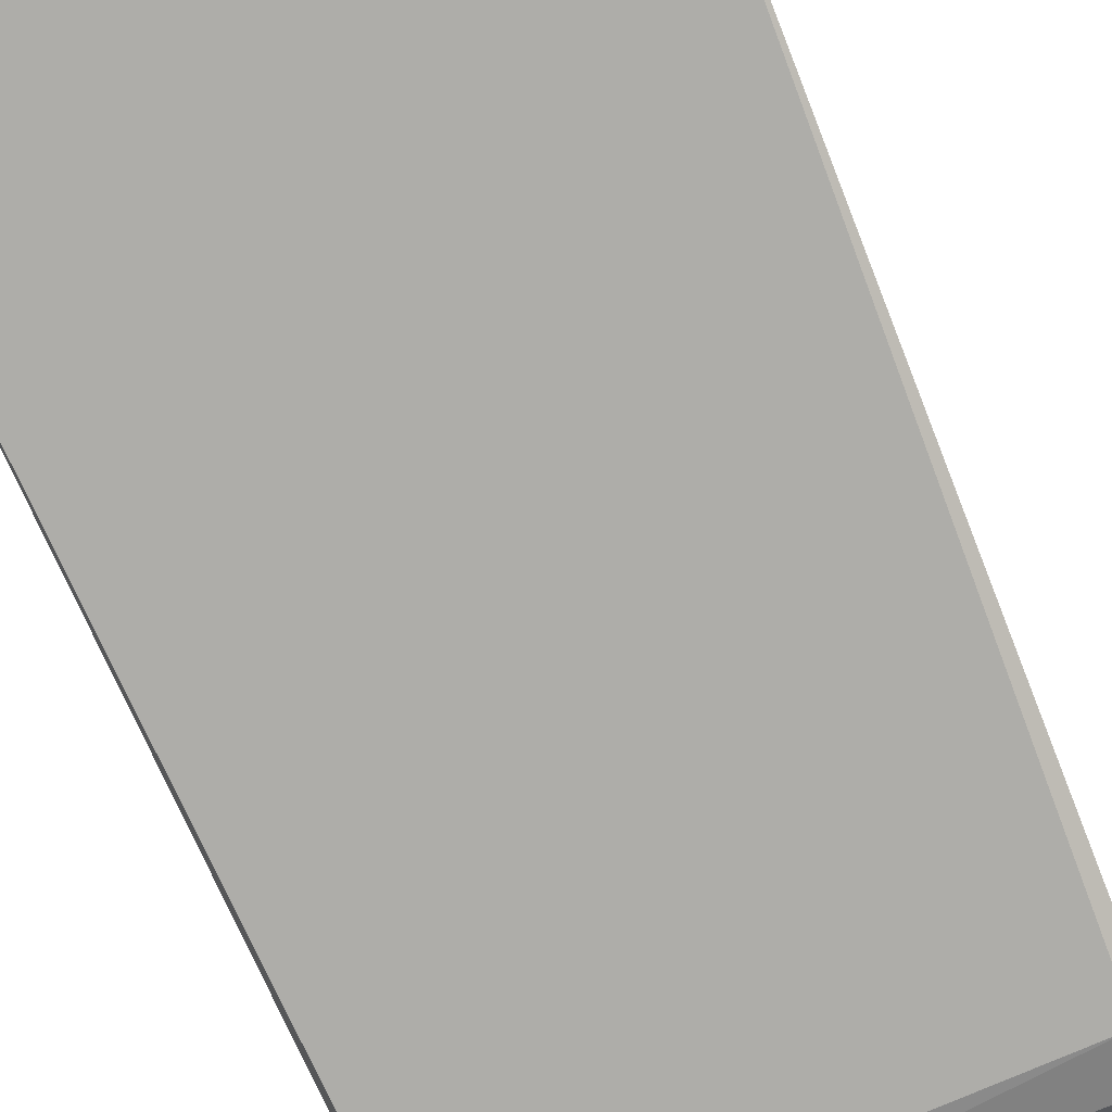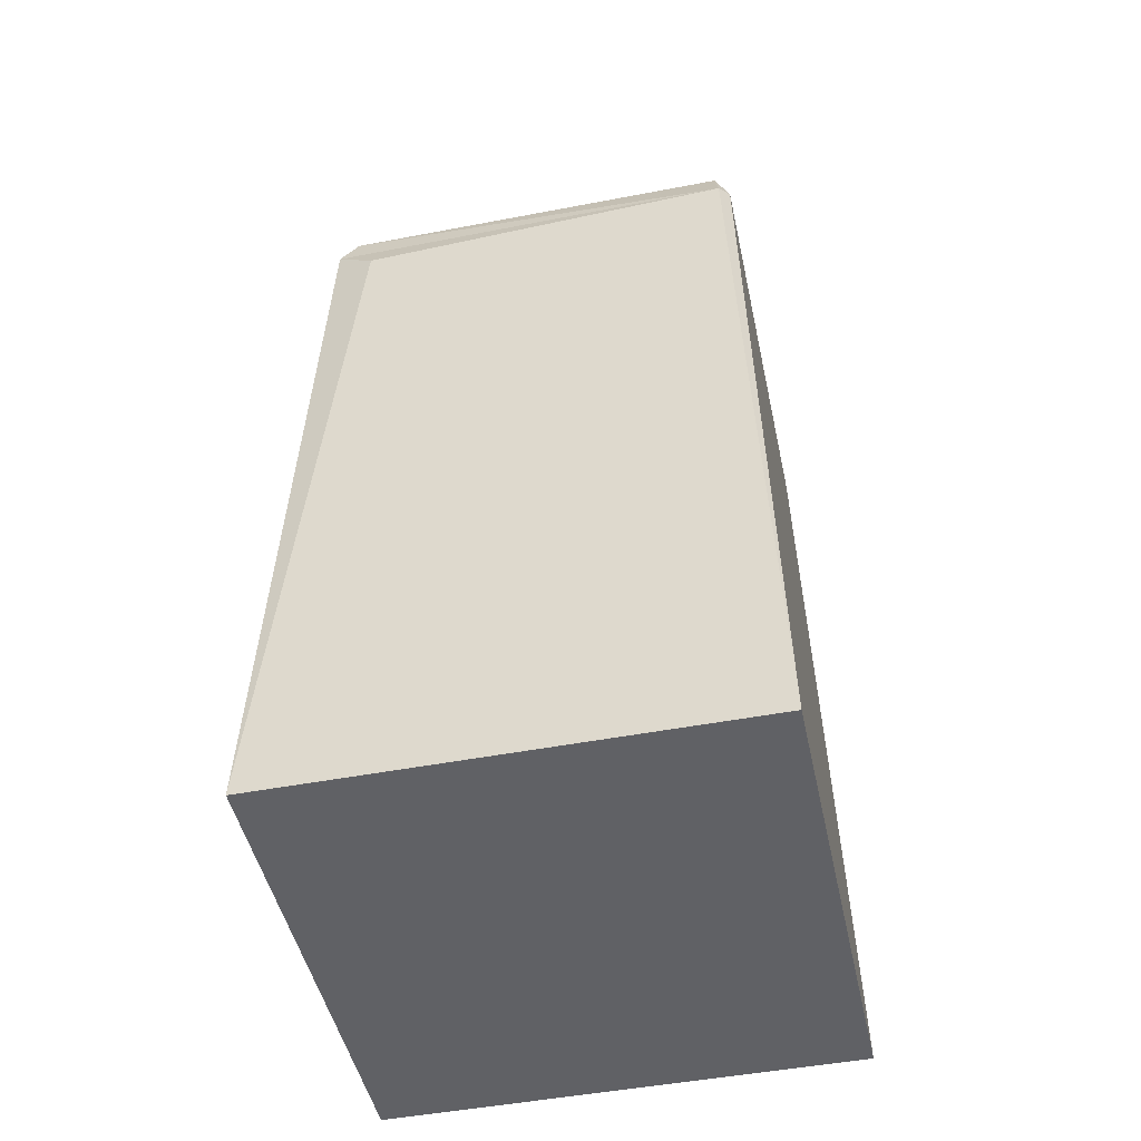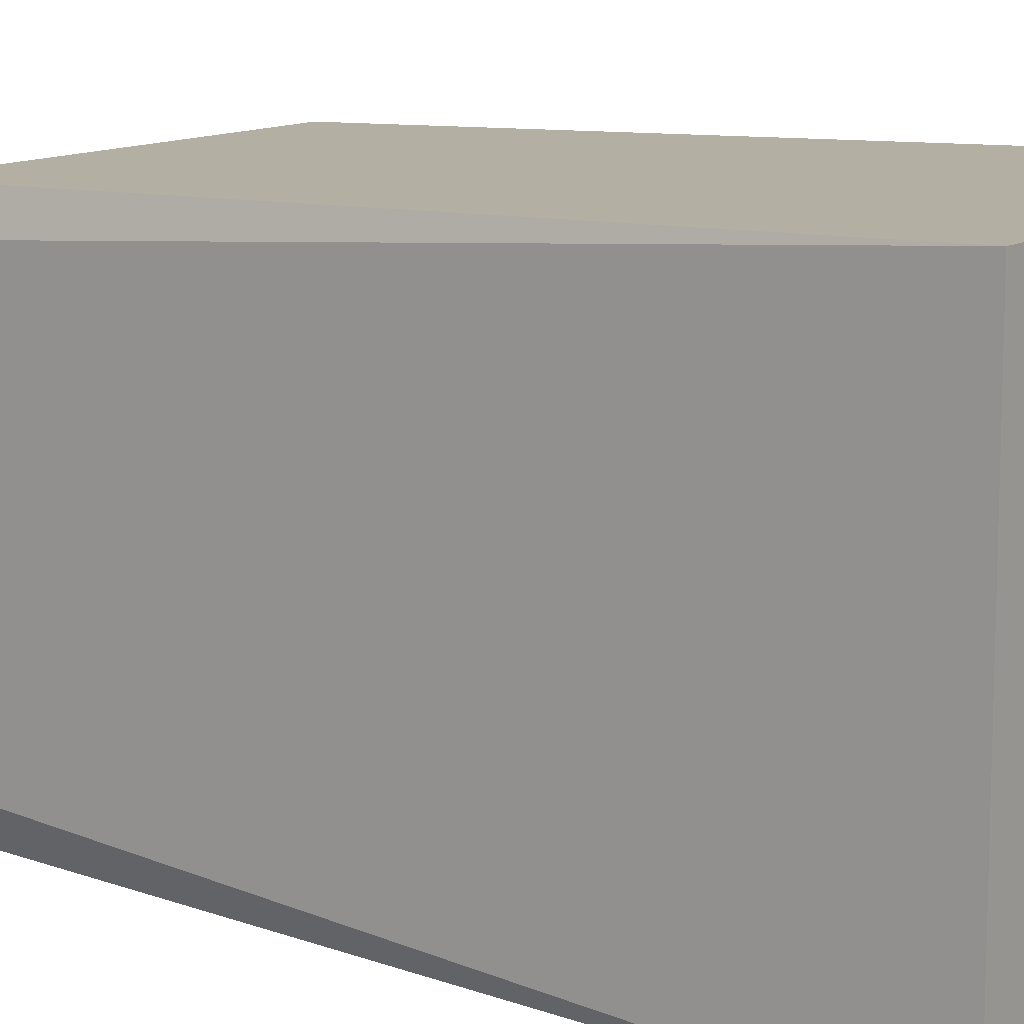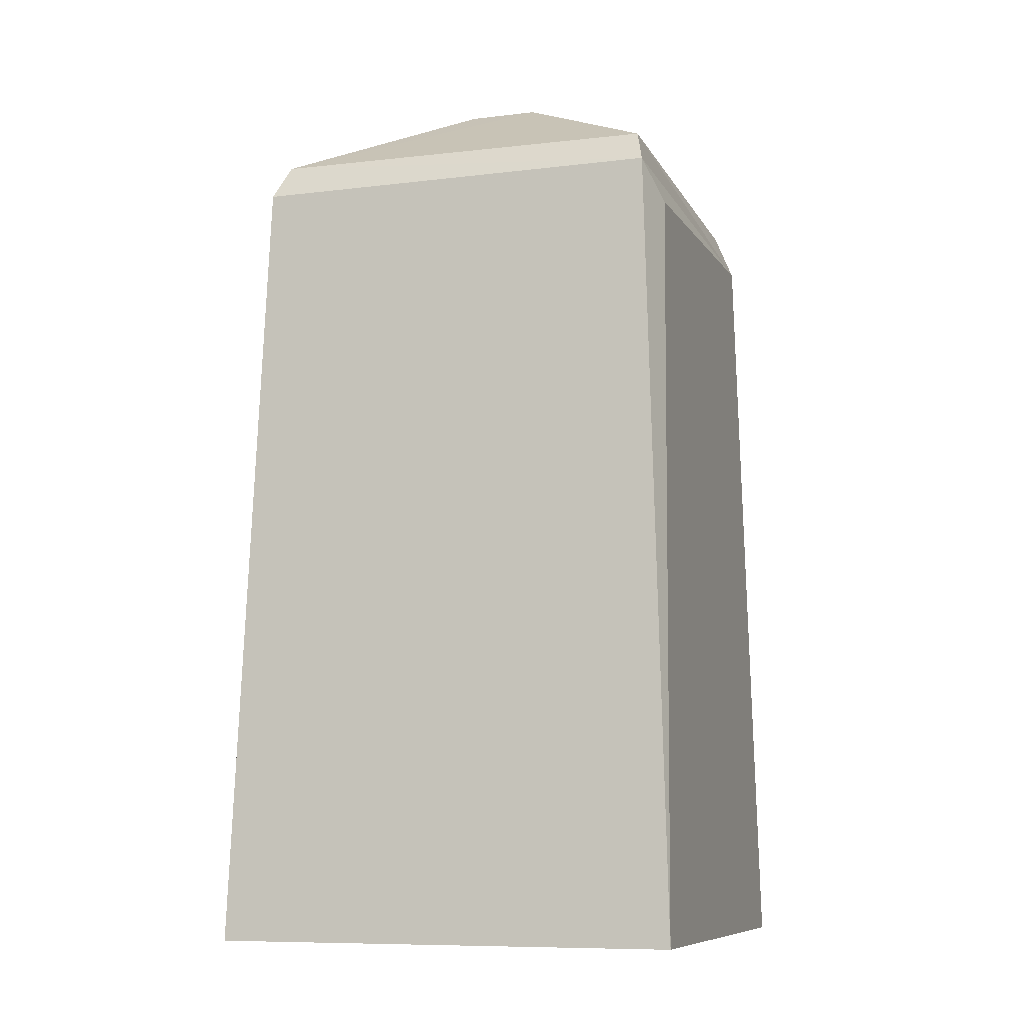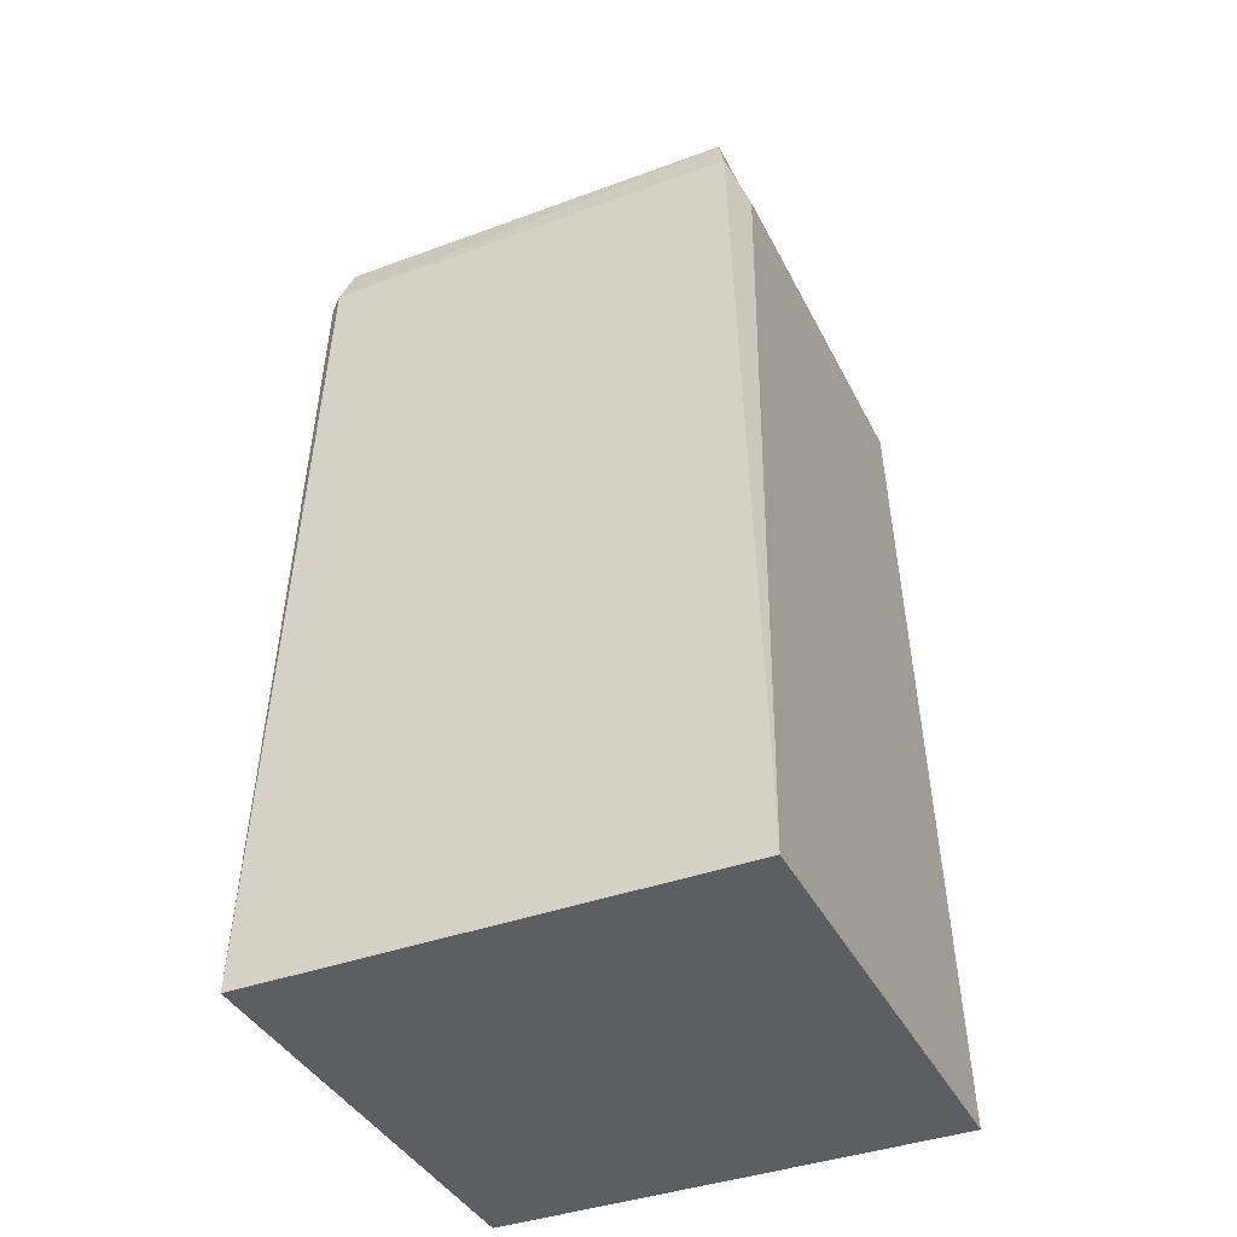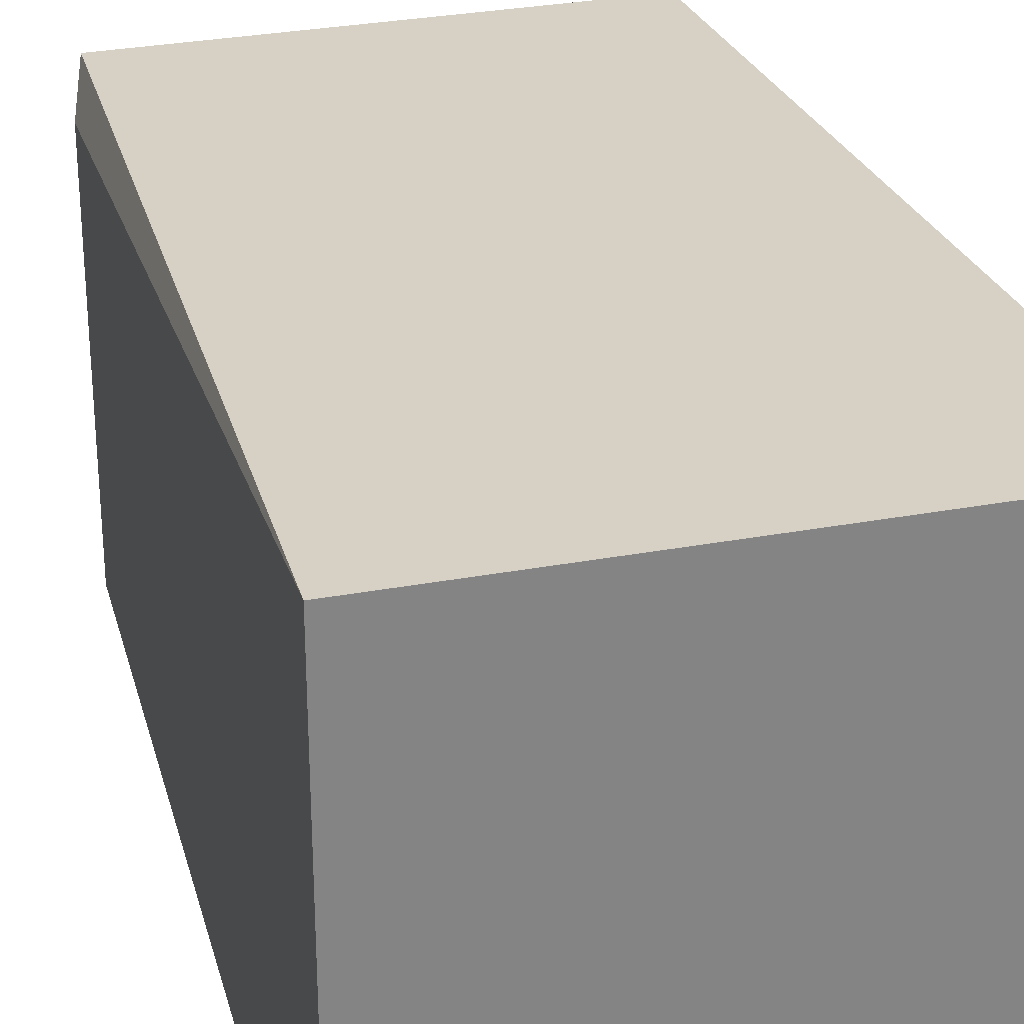
<metadata>
{"format":"obj","ext":"obj","renderer":"f3d","projection":"perspective","resolution":1024,"background":"white","views":[{"elev":-78.1,"azim":-157.3,"up":"+Y"},{"elev":-48.0,"azim":-78.0,"up":"+Z"},{"elev":12.1,"azim":125.9,"up":"+Y"},{"elev":-9.3,"azim":-162.3,"up":"+Z"},{"elev":-39.1,"azim":24.4,"up":"+Z"},{"elev":28.6,"azim":164.3,"up":"+Y"}]}
</metadata>
<code>
o Tardis
v -0.04421 -0.336 73.03
v -31.86 32.31 -55.75
v -32.03 -31.74 -55.75
v 32.01 -31.91 -55.64
v 32.19 32.13 -55.64
v -28.43 29.14 53.44
v -28.15 -29.38 52.36
v 28.61 28.87 53.57
v 30.28 24.13 48.63
v 30.09 -24.65 48.94
v -29.82 -27.97 51.88
v 27.22 -28.03 57.73
v -27.27 26.83 57.97
v -27.29 -27.29 58.17
v 26.74 26.53 58.5
v -5.002 5.295 71.58
v -5.029 -5.725 71.58
v 4.735 5.268 71.59
v 4.701 -5.752 71.59
v 28.37 -29.46 52.86
v -30.31 23.51 48.57
f 20 7 3
f 7 11 3
f 21 6 2
f 2 5 4 3
f 10 20 4
f 20 12 7
f 12 14 7
f 14 13 11
f 13 6 11
f 6 21 11
f 8 9 5
f 13 15 6
f 9 8 10
f 8 20 10
f 8 12 20
f 6 15 8
f 15 12 8
f 12 17 14
f 17 16 14
f 16 13 14
f 16 15 13
f 18 12 15
f 16 18 15
f 18 19 12
f 19 17 12
f 19 1 17
f 1 16 17
f 1 18 16
f 1 19 18
f 3 11 21 2
f 14 11 7
f 5 2 6 8
f 4 5 9 10
f 20 3 4

</code>
